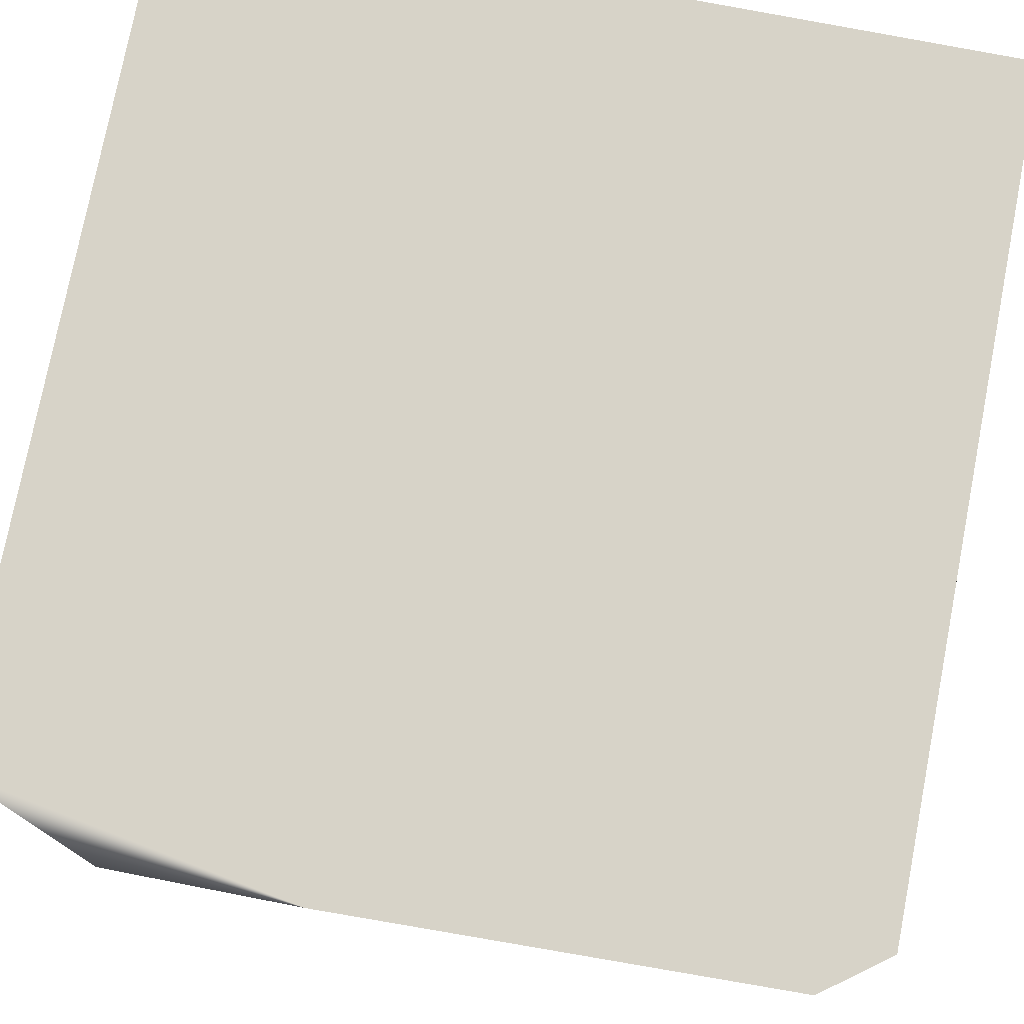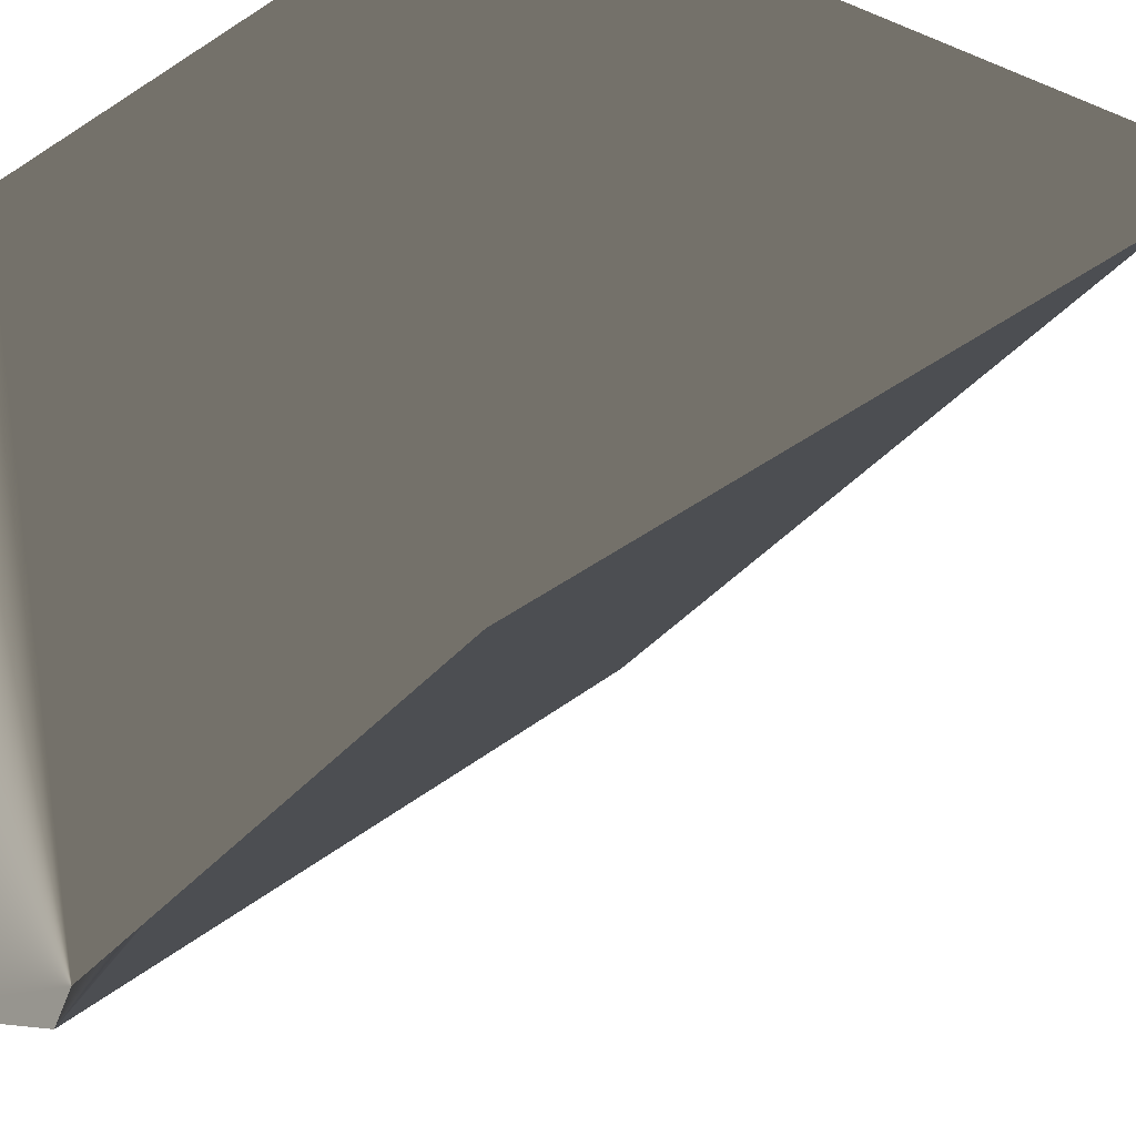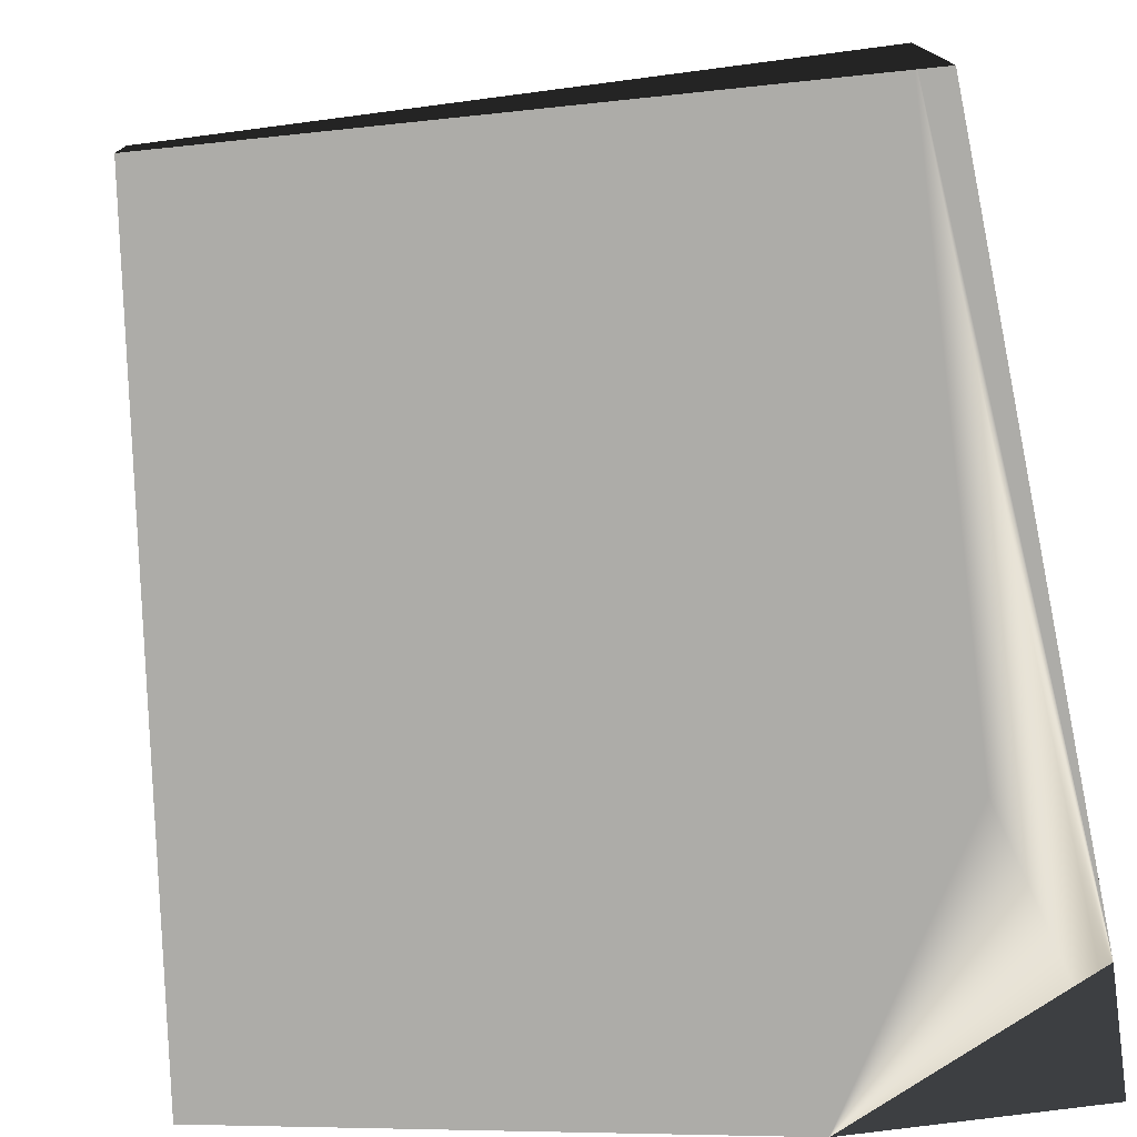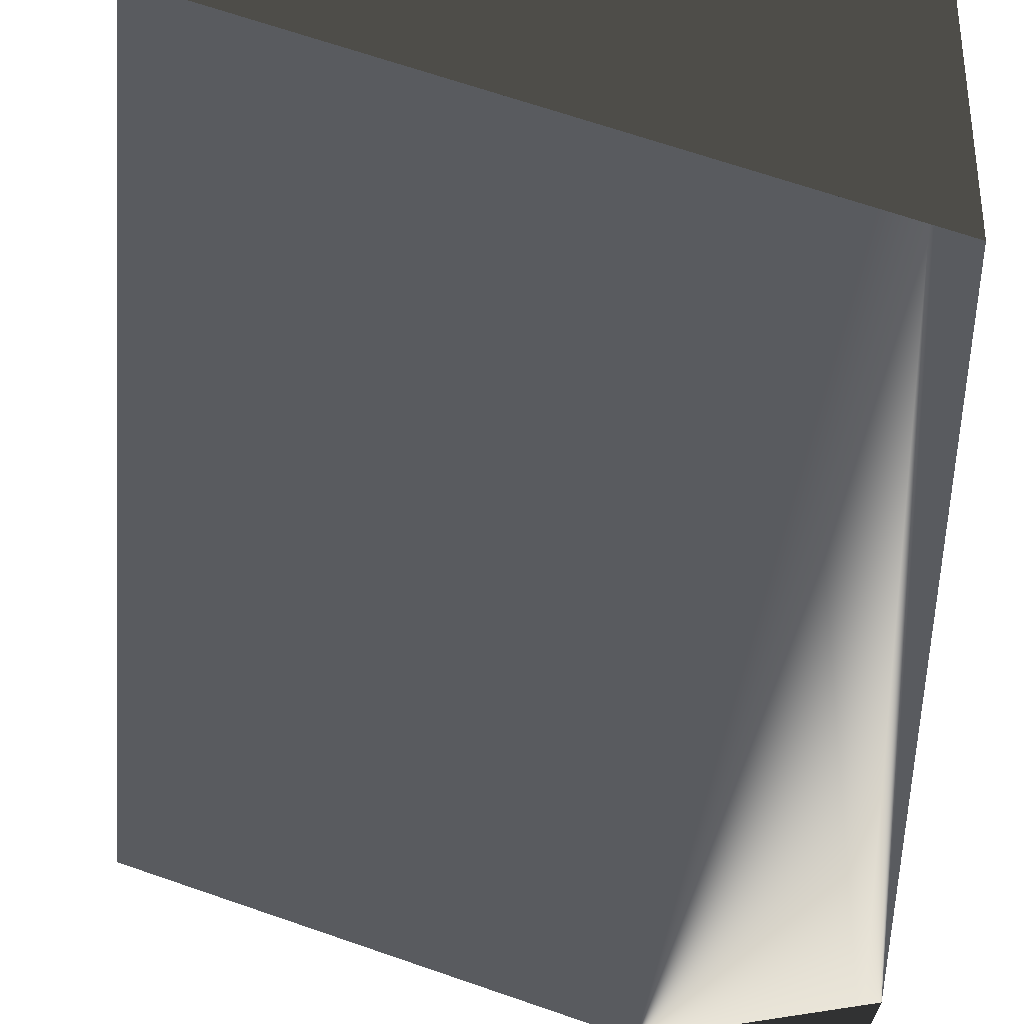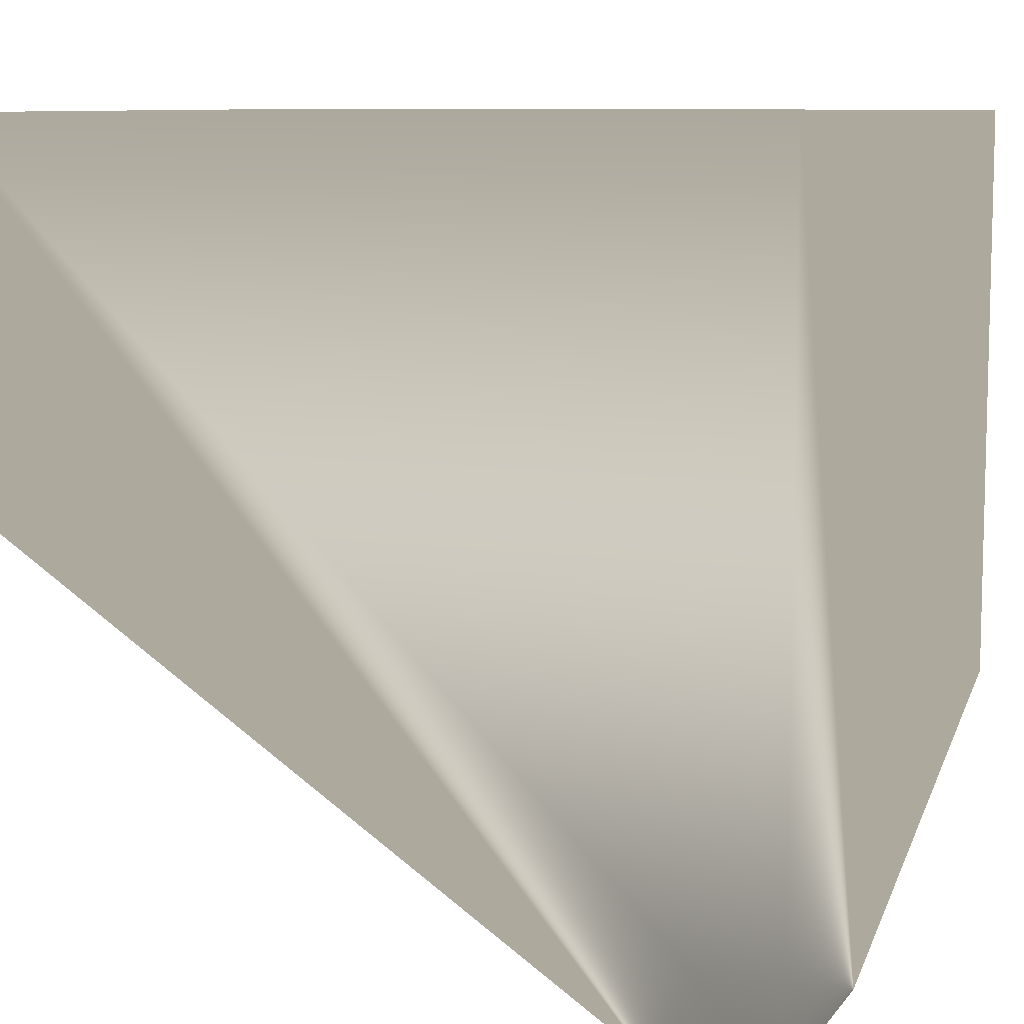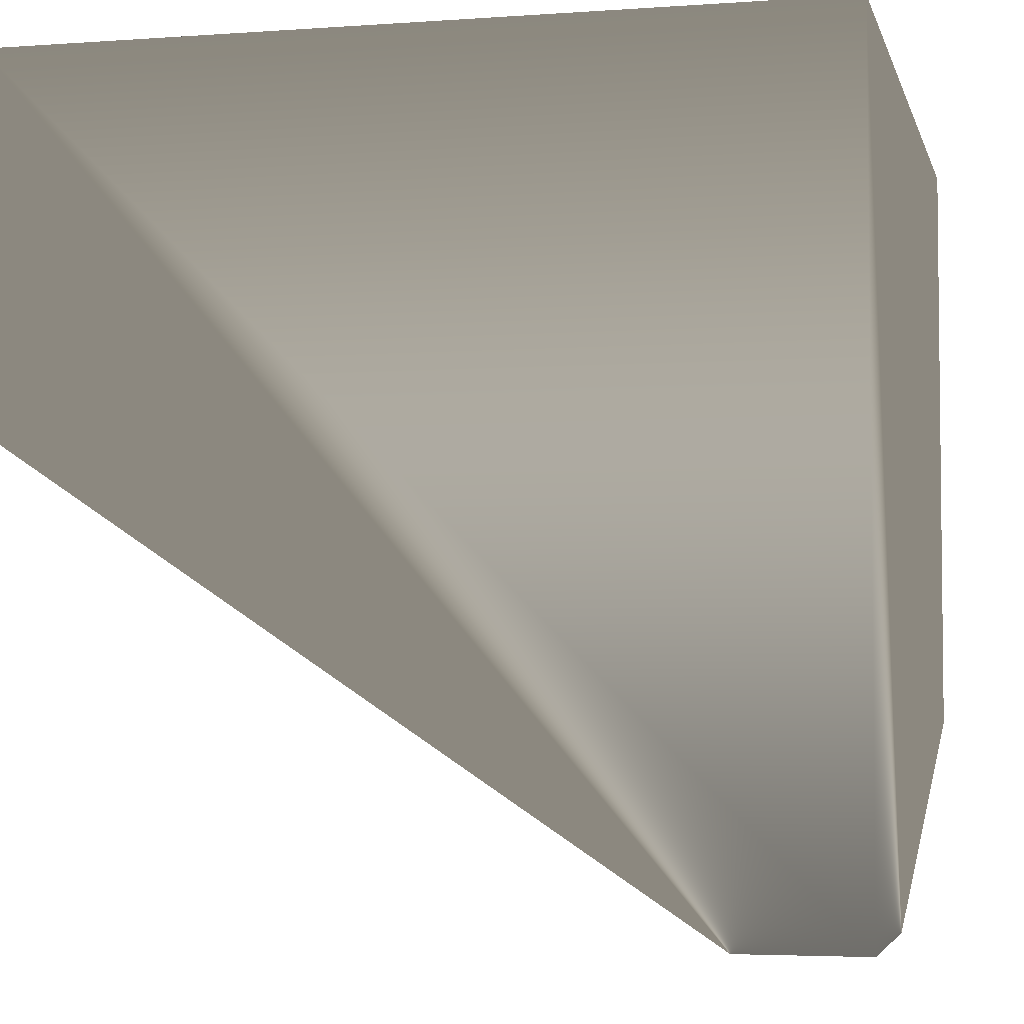
<metadata>
{"format":"obj","ext":"obj","renderer":"f3d","projection":"perspective","resolution":1024,"background":"white","views":[{"elev":76.6,"azim":-169.0,"up":"+Z"},{"elev":-16.7,"azim":-129.1,"up":"+Z"},{"elev":-76.6,"azim":7.4,"up":"+Z"},{"elev":-32.6,"azim":-4.1,"up":"+Z"},{"elev":8.9,"azim":111.2,"up":"+Z"},{"elev":-4.2,"azim":103.3,"up":"+Z"}]}
</metadata>
<code>
v 5 5 0
v -5 -5 10
v -5 5 10
v 5 -5 10
v 5 5 10
v 5 3.5 0
v 2 5 0
v 2 5 0
v -5 5 2.333
v -5 -5 9
v -5 5 2.333
v 5 -5 5.667
v -5 -5 9
v 5 3.5 0
v 5 -5 5.667
f 6 7 1
f 8 9 3 5 1
f 5 3 2 4
f 3 11 10 2
f 2 13 12 4
f 4 15 14 1 5

</code>
